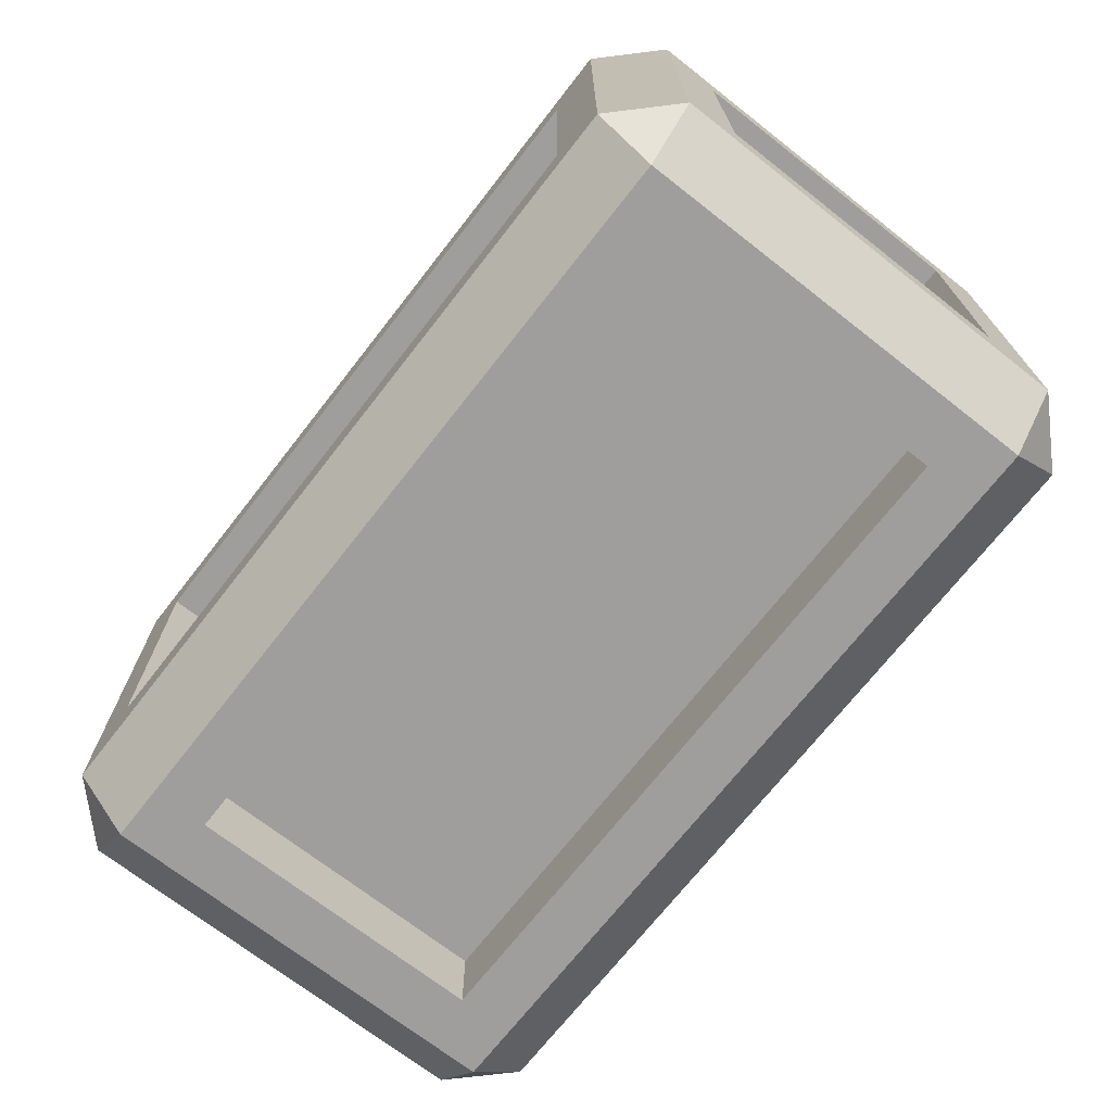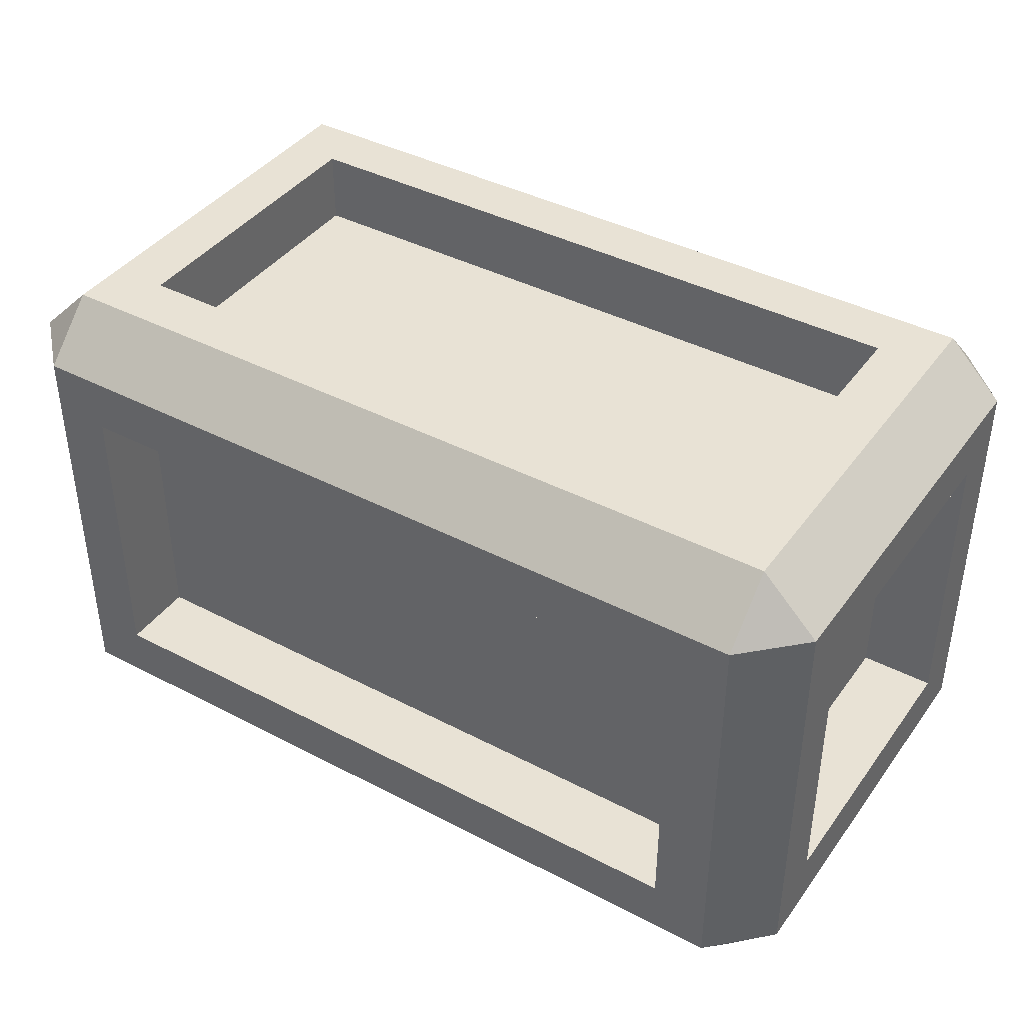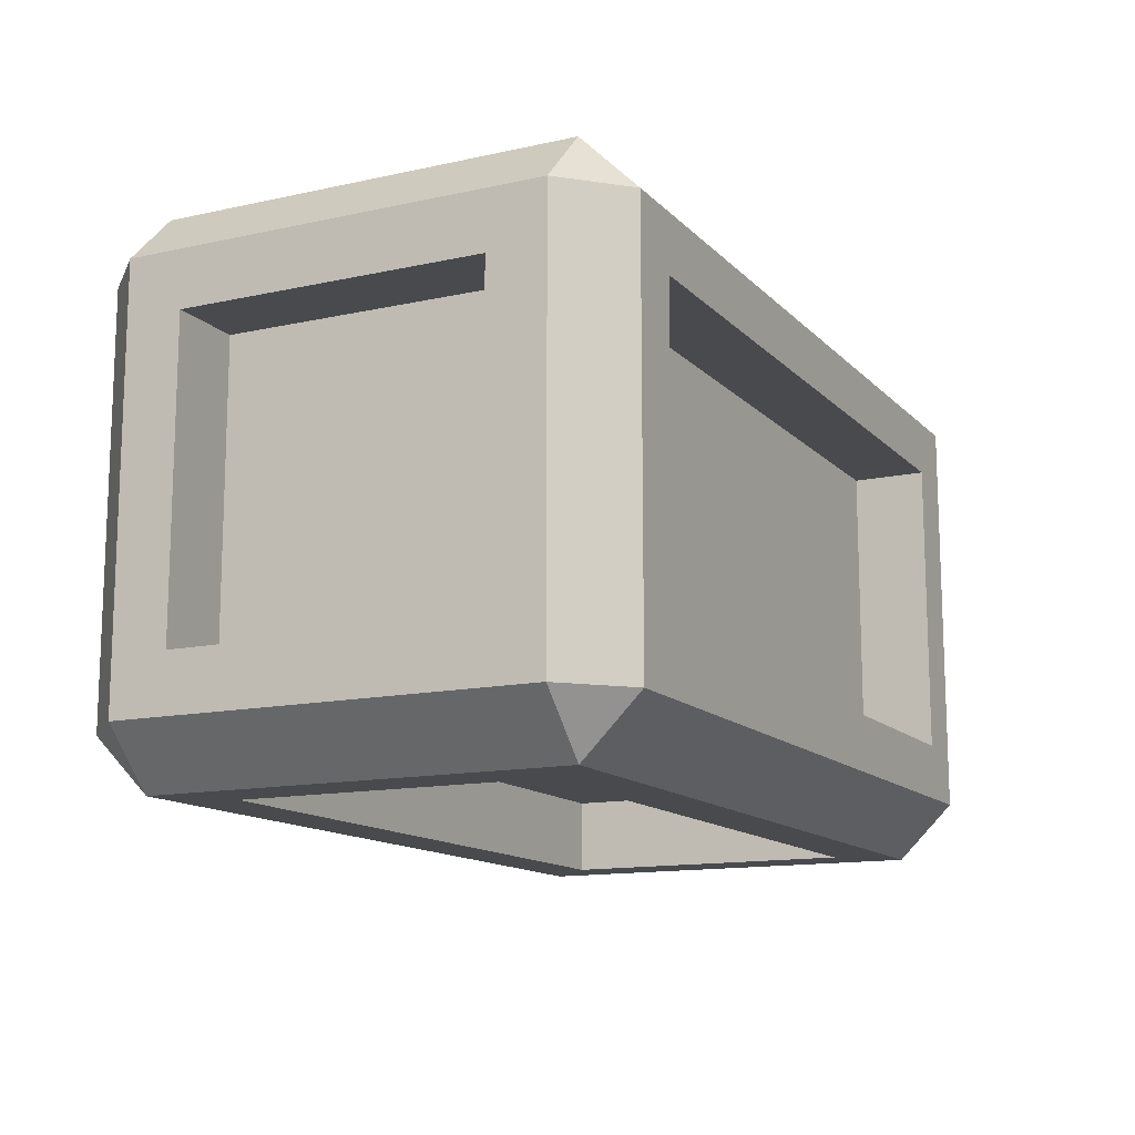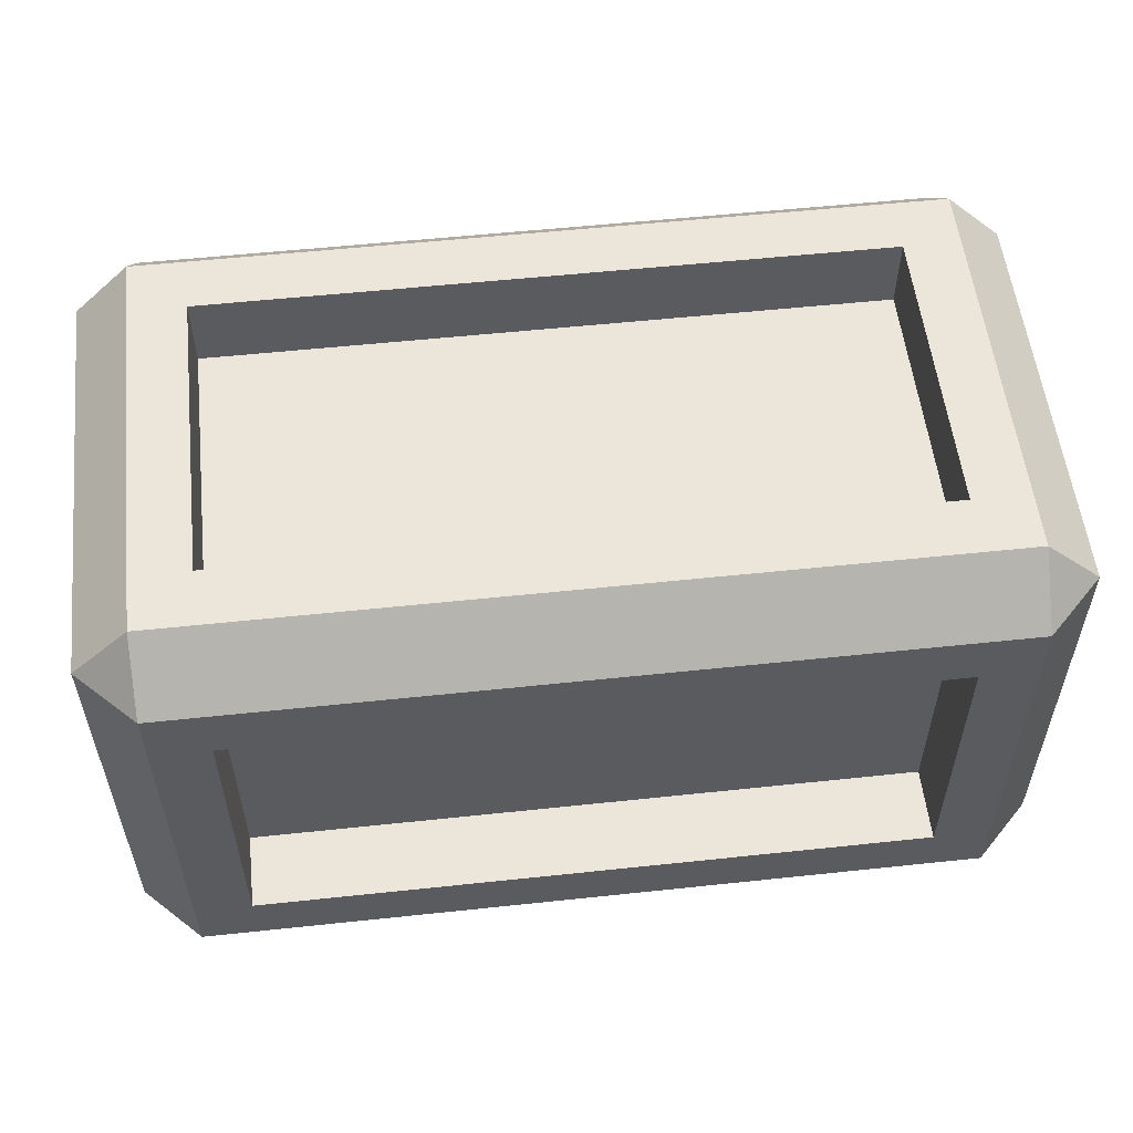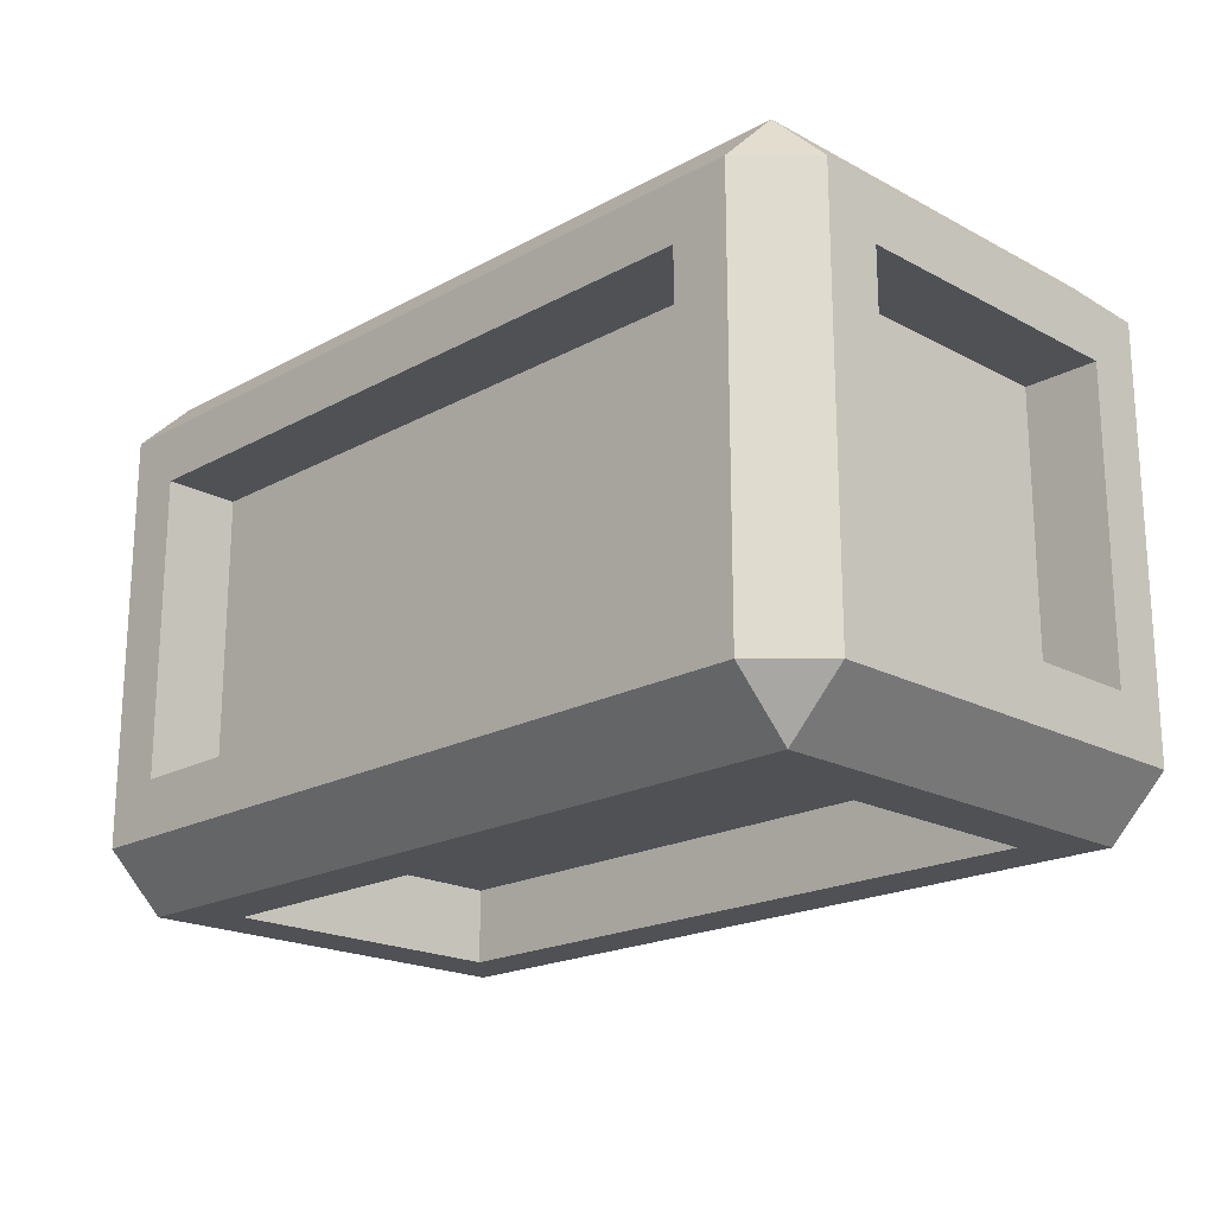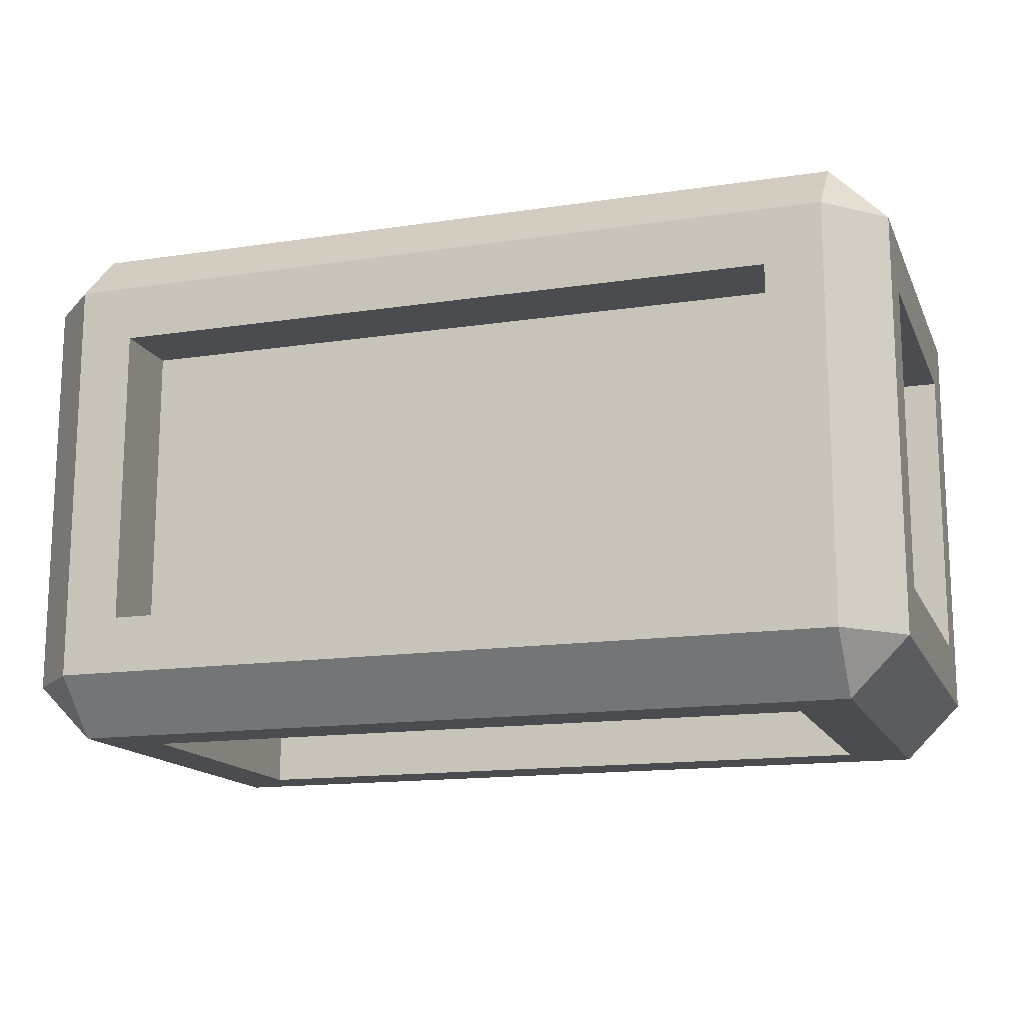
<metadata>
{"format":"obj","ext":"obj","renderer":"f3d","projection":"perspective","resolution":1024,"background":"white","views":[{"elev":-71.0,"azim":52.0,"up":"+Y"},{"elev":40.6,"azim":-147.4,"up":"+Z"},{"elev":-13.3,"azim":116.5,"up":"+Z"},{"elev":55.2,"azim":-6.4,"up":"+Y"},{"elev":-19.8,"azim":45.2,"up":"+Y"},{"elev":-15.0,"azim":-162.1,"up":"+Y"}]}
</metadata>
<code>
g default
v -1 -0.5 0.5
v 0 -0.5 0.5
v 1 -0.5 0.5
v -1 0.5 0.5
v 0 0.5 0.5
v 1 0.5 0.5
v -1 0.5 -0.5
v 0 0.5 -0.5
v 1 0.5 -0.5
v -1 -0.5 -0.5
v 0 -0.5 -0.5
v 1 -0.5 -0.5
g rock
f 1 2 5 4
f 2 3 6 5
f 4 5 8 7
f 5 6 9 8
f 7 8 11 10
f 8 9 12 11
f 10 11 2 1
f 11 12 3 2
f 3 12 9 6
f 10 1 4 7
g default
v -0.9 0.4 0.4
v 0 0.4 0.4
v 0 0.4 -0.4
v -0.9 0.4 -0.4
v 0.9 0.4 0.4
v 0.9 0.4 -0.4
v -0.9 -0.4 -0.4
v 0 -0.4 -0.4
v 0 -0.4 0.4
v -0.9 -0.4 0.4
v 0.9 -0.4 -0.4
v 0.9 -0.4 0.4
v 0 0.7 0.4
v -0.9 0.7 0.4
v -0.9 0.7 -0.4
v 0 0.7 -0.4
v 0.9 0.7 0.4
v 0.9 0.7 -0.4
v 0 -0.7 -0.4
v -0.9 -0.7 -0.4
v -0.9 -0.7 0.4
v 0 -0.7 0.4
v 0.9 -0.7 -0.4
v 0.9 -0.7 0.4
v 0 -0.4 0.7
v -0.9 -0.4 0.7
v -0.9 0.4 0.7
v 0 0.4 0.7
v 0.9 -0.4 0.7
v 0.9 0.4 0.7
v 0 0.4 -0.7
v -0.9 0.4 -0.7
v -0.9 -0.4 -0.7
v 0 -0.4 -0.7
v 0.9 0.4 -0.7
v 0.9 -0.4 -0.7
v 1.2 -0.4 -0.4
v 1.2 -0.4 0.4
v 1.2 0.4 -0.4
v 1.2 0.4 0.4
v -1.2 -0.4 0.4
v -1.2 -0.4 -0.4
v -1.2 0.4 0.4
v -1.2 0.4 -0.4
v -1.05 0.55 0.7
v -1.05 0.7 0.55
v -1.2 0.55 0.55
v 0 0.7 0.55
v 0 0.55 0.7
v -1.05 0.7 -0.55
v -1.05 0.55 -0.7
v -1.2 0.55 -0.55
v 0 0.7 -0.55
v 0 0.55 -0.7
v 1.05 0.7 0.55
v 1.05 0.55 0.7
v 1.2 0.55 0.55
v 1.05 0.55 -0.7
v 1.05 0.7 -0.55
v 1.2 0.55 -0.55
v -1.05 -0.55 -0.7
v -1.05 -0.7 -0.55
v -1.2 -0.55 -0.55
v 0 -0.7 -0.55
v 0 -0.55 -0.7
v -1.05 -0.7 0.55
v -1.05 -0.55 0.7
v -1.2 -0.55 0.55
v 0 -0.7 0.55
v 0 -0.55 0.7
v 1.05 -0.7 -0.55
v 1.05 -0.55 -0.7
v 1.2 -0.55 -0.55
v 1.05 -0.55 0.7
v 1.05 -0.7 0.55
v 1.2 -0.55 0.55
g frame
f 14 13 26 25
f 16 15 28 27
f 13 16 27 26
f 17 14 25 29
f 18 17 29 30
f 15 18 30 28
f 20 19 32 31
f 22 21 34 33
f 19 22 33 32
f 23 20 31 35
f 24 23 35 36
f 21 24 36 34
f 21 22 38 37
f 13 14 40 39
f 22 13 39 38
f 24 21 37 41
f 17 24 41 42
f 14 17 42 40
f 15 16 44 43
f 19 20 46 45
f 16 19 45 44
f 18 15 43 47
f 23 18 47 48
f 20 23 48 46
f 23 24 50 49
f 18 23 49 51
f 17 18 51 52
f 24 17 52 50
f 22 19 54 53
f 13 22 53 55
f 16 13 55 56
f 19 16 56 54
f 57 59 80 79
f 58 57 61 60
f 59 58 62 64
f 60 61 68 67
f 63 62 65 66
f 64 63 73 75
f 66 65 71 70
f 67 69 72 71
f 69 68 86 88
f 70 72 85 84
f 74 73 77 76
f 75 74 78 80
f 76 77 84 83
f 79 78 81 82
f 82 81 87 86
f 83 85 88 87
f 58 60 25 26
f 65 62 27 28
f 62 58 26 27
f 60 67 29 25
f 67 71 30 29
f 71 65 28 30
f 74 76 31 32
f 81 78 33 34
f 78 74 32 33
f 76 83 35 31
f 83 87 36 35
f 87 81 34 36
f 79 82 37 38
f 61 57 39 40
f 57 79 38 39
f 82 86 41 37
f 86 68 42 41
f 68 61 40 42
f 63 66 43 44
f 77 73 45 46
f 73 63 44 45
f 66 70 47 43
f 70 84 48 47
f 84 77 46 48
f 88 85 49 50
f 85 72 51 49
f 72 69 52 51
f 69 88 50 52
f 75 80 53 54
f 80 59 55 53
f 59 64 56 55
f 64 75 54 56
f 57 58 59
f 62 63 64
f 67 68 69
f 70 71 72
f 73 74 75
f 78 79 80
f 83 84 85
f 86 87 88

</code>
